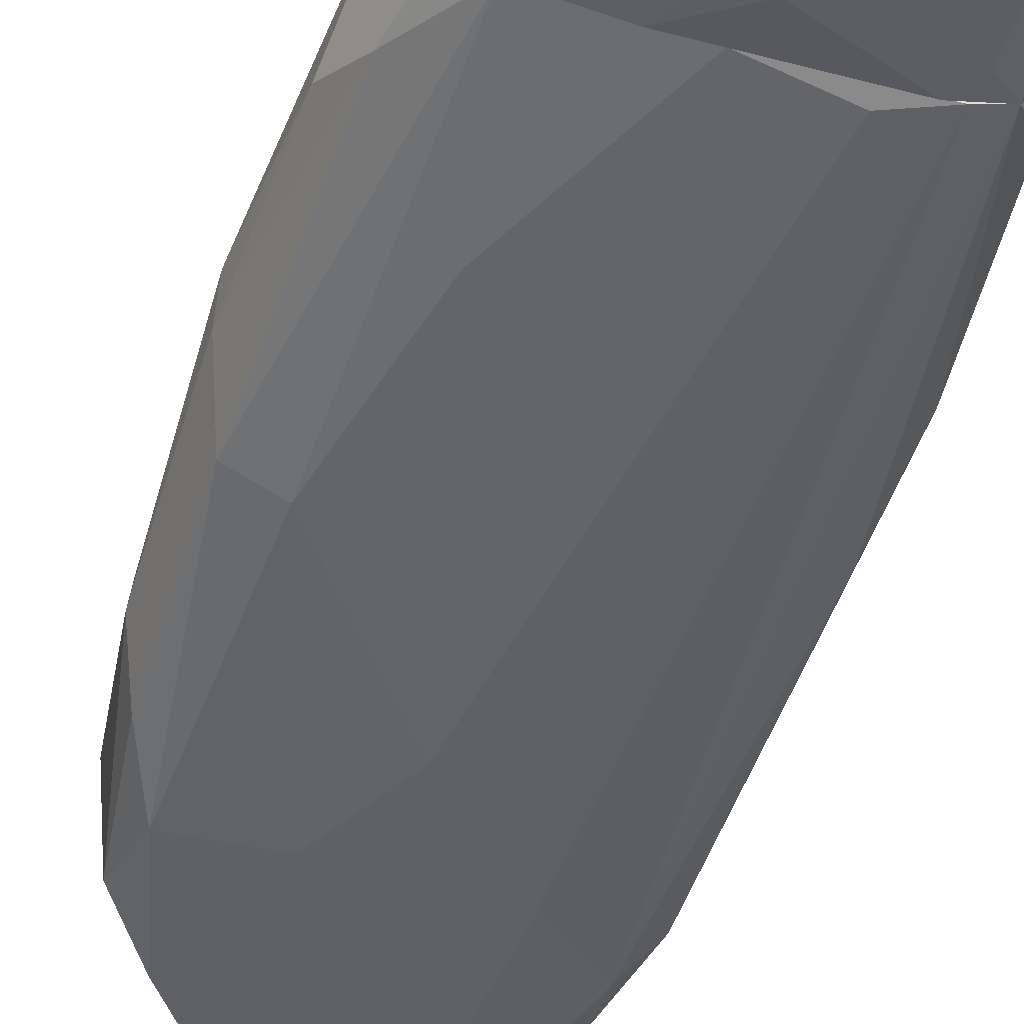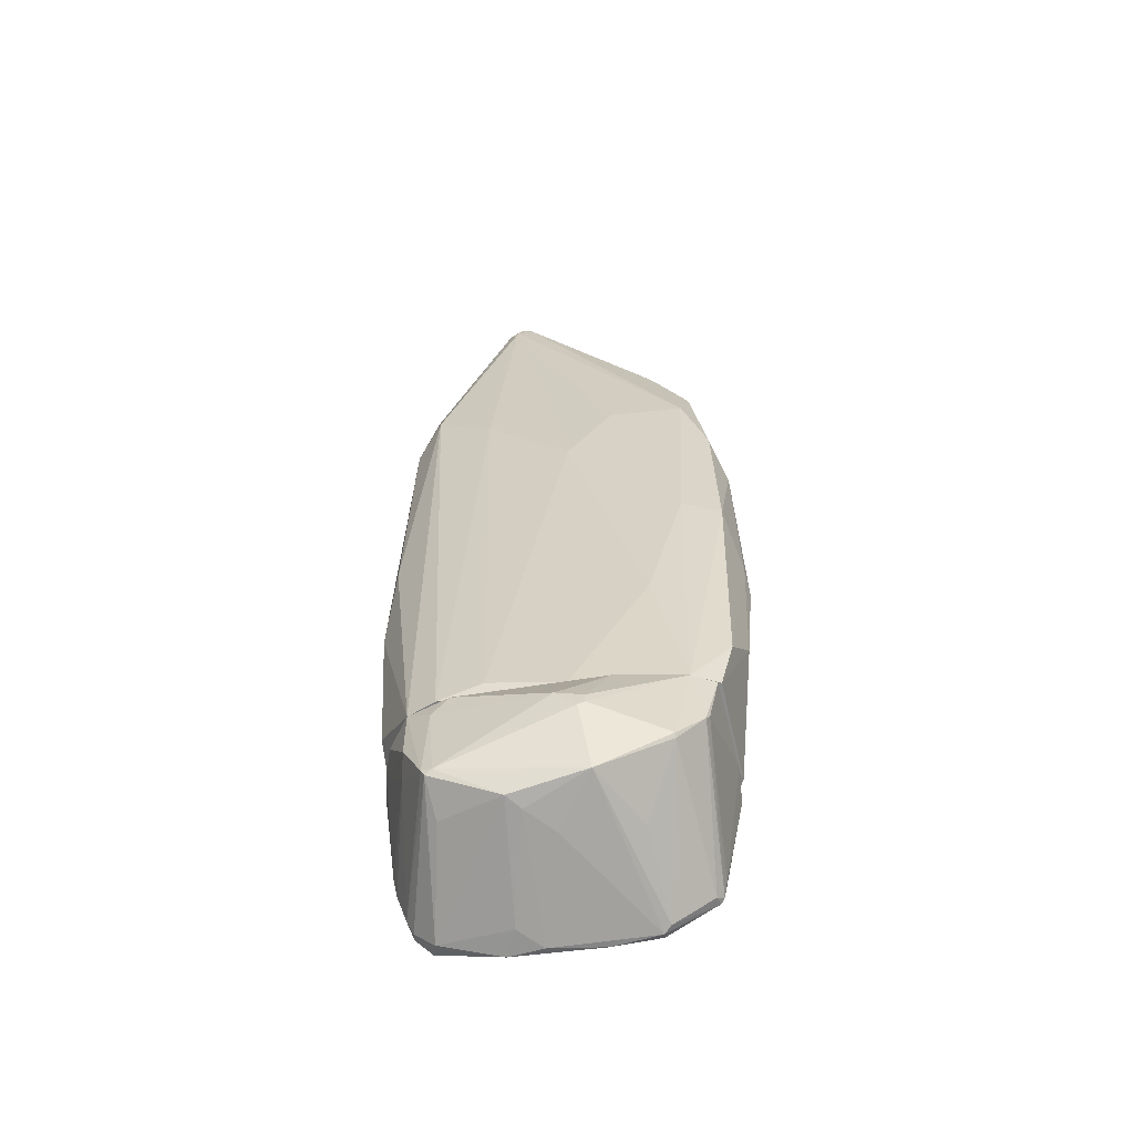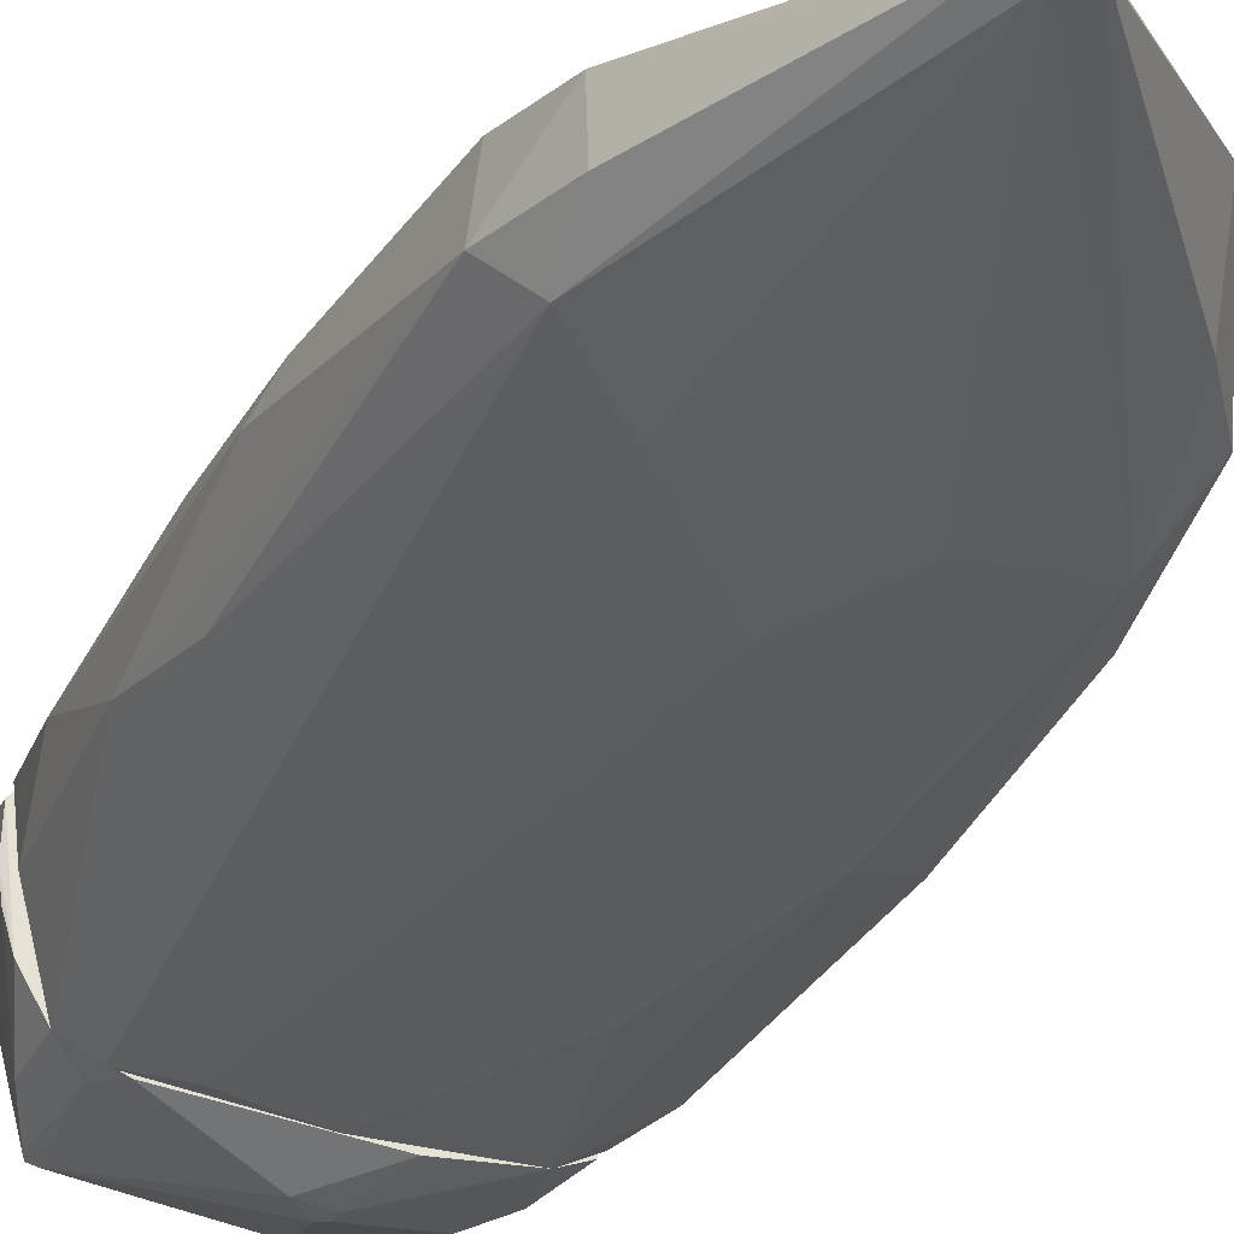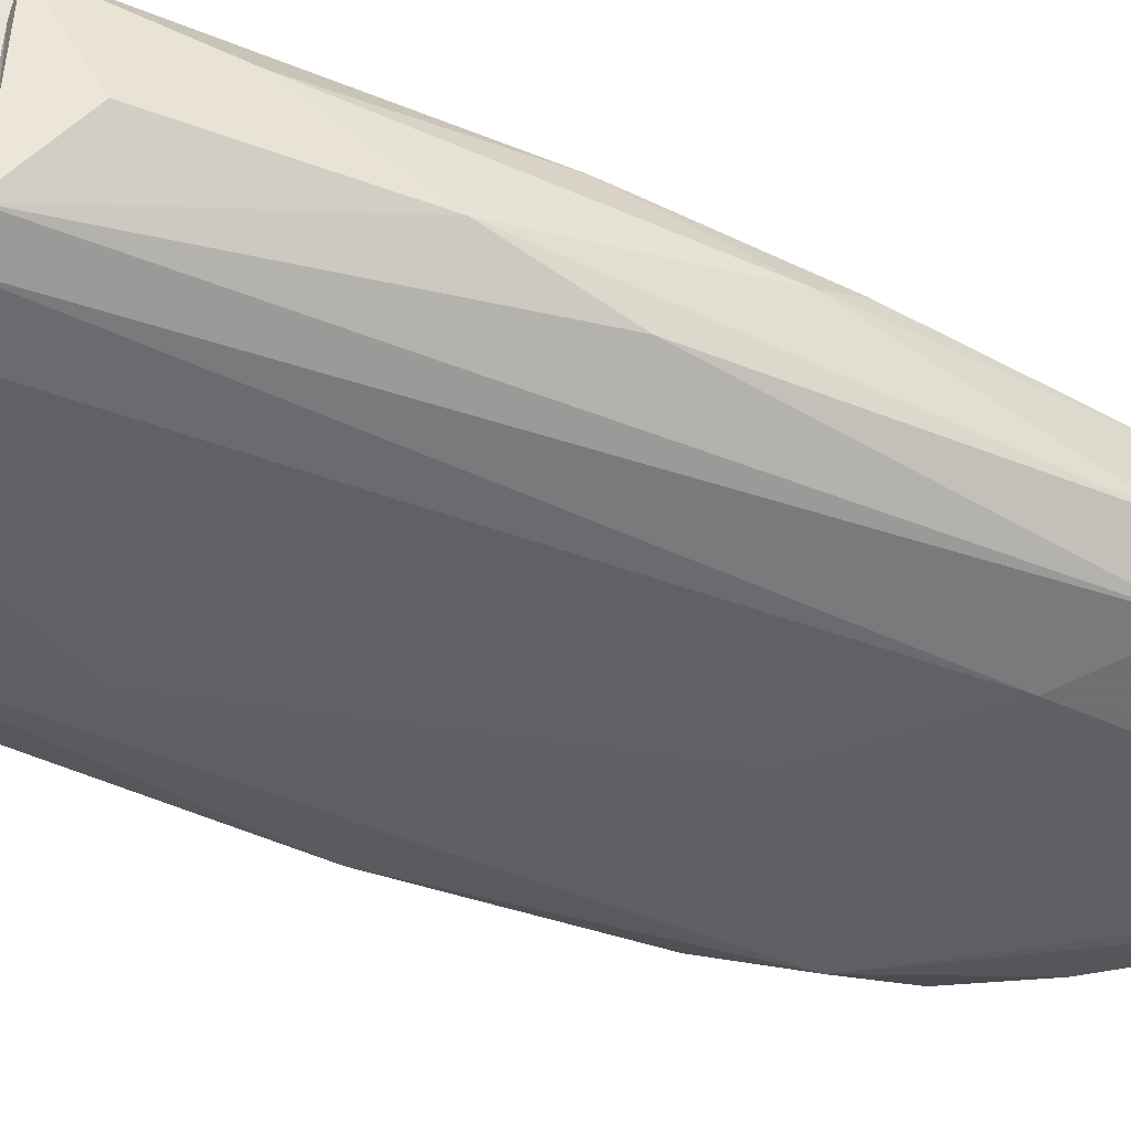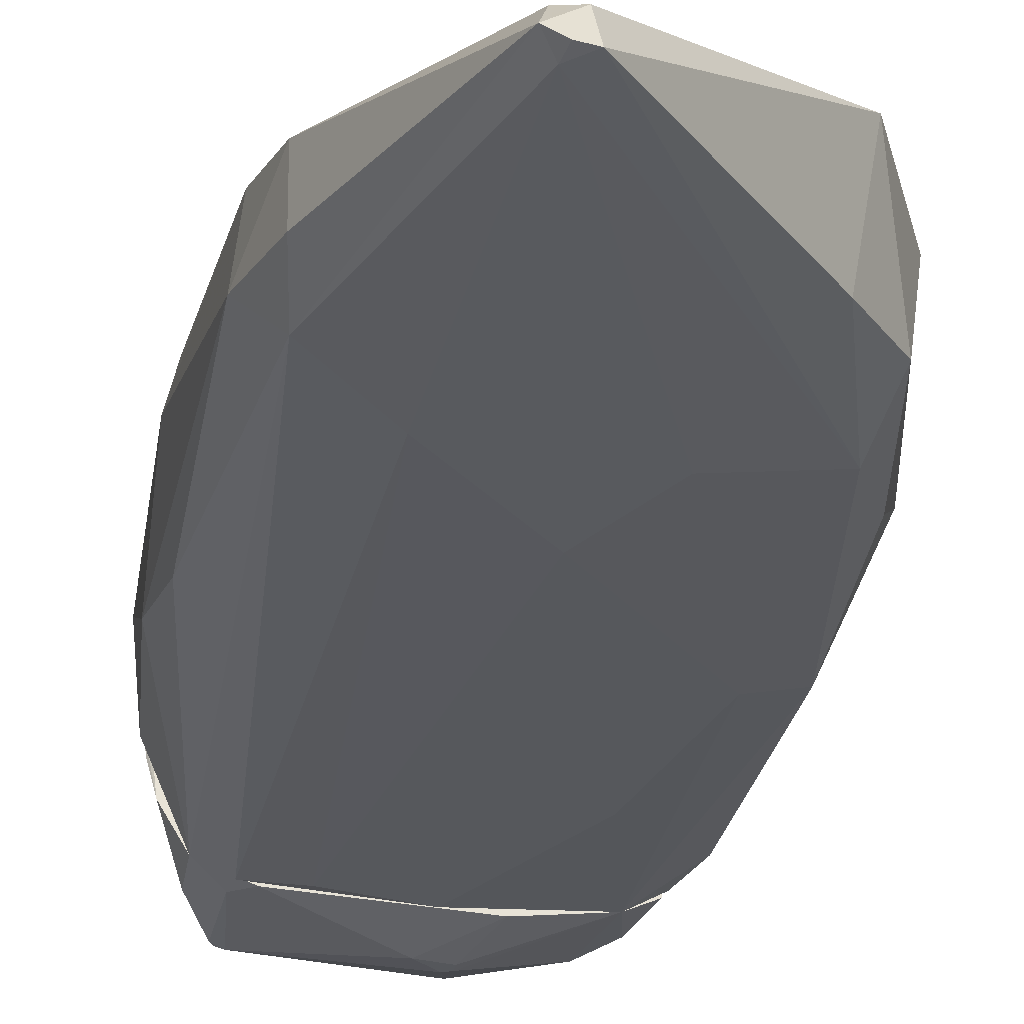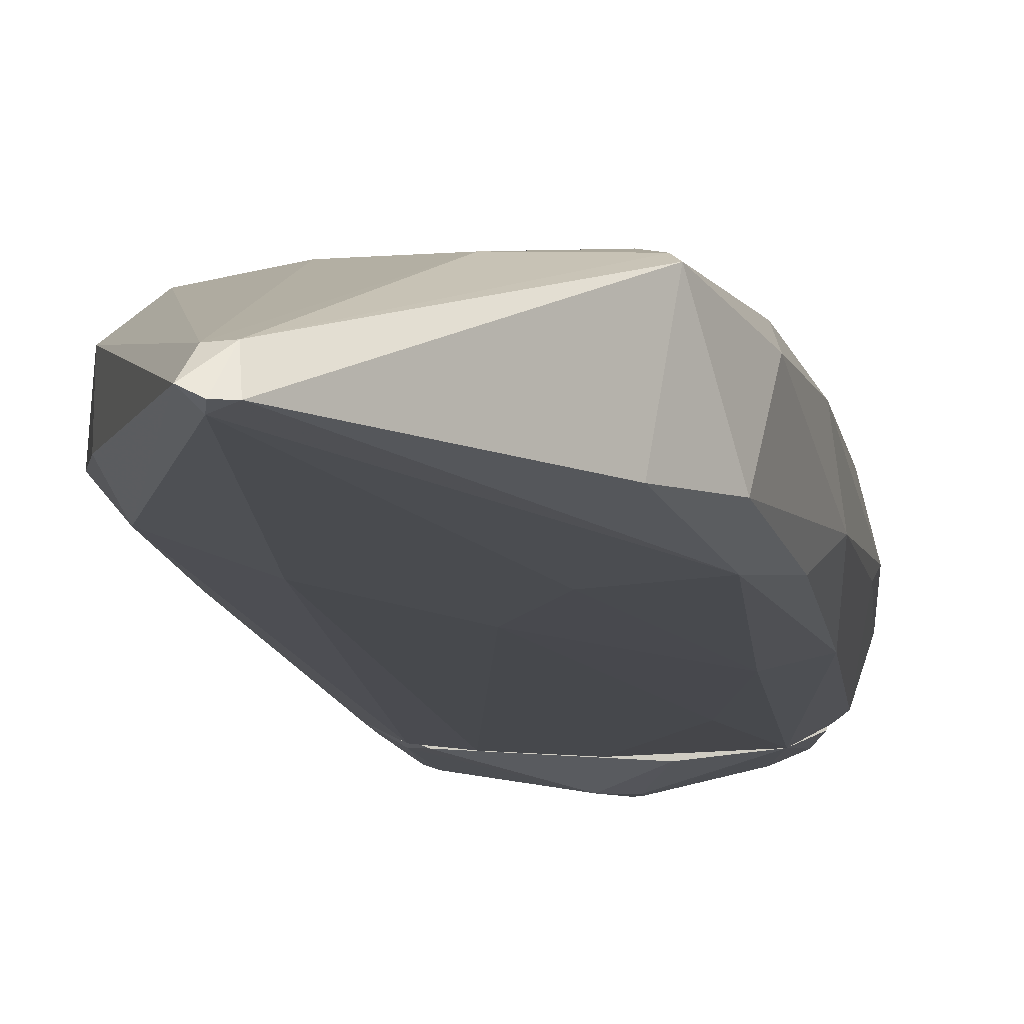
<metadata>
{"format":"obj","ext":"obj","renderer":"f3d","projection":"perspective","resolution":1024,"background":"white","views":[{"elev":-52.8,"azim":-17.9,"up":"+Z"},{"elev":-59.4,"azim":-174.5,"up":"+Y"},{"elev":-33.2,"azim":156.2,"up":"+Z"},{"elev":-45.4,"azim":64.0,"up":"+Z"},{"elev":-27.0,"azim":171.4,"up":"+Z"},{"elev":-10.6,"azim":-172.2,"up":"+Z"}]}
</metadata>
<code>
o convex_0
v 2.325 -3.858 0.7691
v -0.3584 -4.659 -1.444
v -0.3584 -4.518 -1.444
v -1.912 -3.858 0.9574
v 0.818 -6.165 1.099
v 1.571 -5.365 -1.067
v -1.159 -6.024 0.9104
v -1.959 -3.858 -1.02
v 1.901 -3.858 -0.8785
v -0.4057 -5.6 -1.161
v 1.948 -5.741 1.099
v 0.2532 -5.318 1.381
v -1.818 -5.553 0.9574
v 1.619 -3.858 1.146
v -1.394 -5.082 -1.114
v 0.6297 -5.741 -0.9725
v 2.278 -3.906 -0.03119
v 1.666 -6.024 0.9574
v 1.336 -3.858 -1.114
v -2.148 -4.141 0.6275
v -0.7349 -3.858 1.146
v -1.771 -4.659 -1.067
v -1.065 -6.024 1.098
v 2.184 -5.129 0.9101
v -0.6881 -3.858 -1.255
v 0.0654 -5.459 1.381
v 1.901 -4.612 -0.8785
v 0.01811 -4.423 -1.444
v 2.136 -3.858 1.004
v 0.3474 -6.165 1.004
v 1.713 -5.977 1.146
v -1.629 -5.035 1.051
v 1.006 -3.858 1.193
v -1.629 -3.858 -1.161
v -2.148 -3.858 0.6748
v -1.583 -3.858 1.051
v 1.477 -5.318 -1.114
v 0.0654 -5.835 -0.4545
v -1.724 -5.647 0.8631
v -1.394 -5.035 -1.161
v -2.148 -3.953 0.2041
v -1.065 -6.071 1.004
v -1.771 -5.6 1.004
v 2.231 -4.847 0.9574
v 2.184 -3.858 -0.4075
v 2.042 -5.553 0.9574
v 0.677 -6.118 0.7221
v -1.818 -4.565 -1.02
v 0.2064 -3.858 1.193
v -0.2643 -4.706 -1.444
v 1.619 -5.27 -1.067
v 1.477 -5.6 -0.5488
v 1.571 -4.141 -1.067
v -0.4057 -6.118 1.098
v 1.901 -3.858 1.099
v 0.3005 -5.459 1.381
v 2.231 -4.894 0.8161
v 1.948 -5.741 1.004
v 1.948 -4.753 -0.5488
v -1.865 -5.365 0.8631
v -0.9705 -5.647 -0.3132
v -1.912 -4.659 0.9574
v 2.325 -3.906 0.2981
v 0.4419 -5.788 -0.7842
f 47 30 64
f 4 1 8
f 8 1 9
f 1 4 14
f 8 9 19
f 14 4 21
f 8 19 25
f 12 21 26
f 2 3 28
f 3 25 28
f 25 19 28
f 1 14 29
f 5 18 31
f 12 14 33
f 14 21 33
f 3 2 34
f 22 8 34
f 25 3 34
f 8 25 34
f 4 8 35
f 21 4 36
f 26 21 36
f 4 32 36
f 32 26 36
f 6 16 37
f 16 10 37
f 15 7 39
f 22 15 39
f 13 22 39
f 2 10 40
f 10 15 40
f 15 22 40
f 34 2 40
f 22 34 40
f 35 8 41
f 20 35 41
f 7 10 42
f 10 38 42
f 38 30 42
f 23 26 43
f 32 4 43
f 26 32 43
f 39 7 43
f 13 39 43
f 7 42 43
f 42 23 43
f 11 24 44
f 1 29 44
f 29 11 44
f 9 1 45
f 27 9 45
f 17 27 45
f 24 11 46
f 18 5 47
f 16 18 47
f 5 30 47
f 8 22 48
f 22 13 48
f 41 8 48
f 21 12 49
f 12 33 49
f 33 21 49
f 10 2 50
f 2 28 50
f 37 10 50
f 28 37 50
f 9 27 51
f 6 37 51
f 46 6 51
f 16 6 52
f 6 18 52
f 18 16 52
f 19 9 53
f 28 19 53
f 37 28 53
f 9 51 53
f 51 37 53
f 5 26 54
f 26 23 54
f 30 5 54
f 23 42 54
f 42 30 54
f 29 14 55
f 11 29 55
f 31 11 55
f 31 55 56
f 14 12 56
f 26 5 56
f 12 26 56
f 5 31 56
f 55 14 56
f 1 44 57
f 44 24 57
f 18 6 58
f 11 31 58
f 31 18 58
f 6 46 58
f 46 11 58
f 27 17 59
f 24 46 59
f 51 27 59
f 46 51 59
f 17 57 59
f 57 24 59
f 13 20 60
f 20 41 60
f 48 13 60
f 41 48 60
f 10 7 61
f 15 10 61
f 7 15 61
f 20 13 62
f 4 35 62
f 35 20 62
f 43 4 62
f 13 43 62
f 45 1 63
f 17 45 63
f 1 57 63
f 57 17 63
f 10 16 64
f 38 10 64
f 30 38 64
f 16 47 64
o convex_1
v 2.466 1.839 0.5337
v -2.571 -0.6089 -0.2192
v -2.524 -0.2317 -0.4077
v 1.524 -3.858 -1.067
v 0.7239 7.959 -0.69
v -1.253 -3.857 1.099
v -1.582 5.322 0.7219
v -1.63 -3.858 -1.161
v 1.901 -3.858 1.099
v -1.865 3.768 -1.02
v 1.713 4.098 0.8632
v 2.325 4.192 -0.3134
v 2.372 -3.245 -0.1252
v -2.054 -3.858 0.8162
v 1.101 3.721 -0.9725
v -0.4998 1.04 1.098
v -2.195 4.334 0.2981
v -0.123 2.45 -1.114
v -2.006 4.663 -0.6902
v -2.195 -3.01 -0.9727
v 0.8184 7.723 -0.3134
v 1.948 4.474 -0.7372
v 1.995 2.591 1.004
v 2.278 -3.858 0.9104
v -2.054 3.439 0.7219
v 2.042 5.133 0.2981
v 0.6767 5.087 0.8162
v 2.372 0.3328 -0.4547
v 0.9595 -2.587 1.193
v -0.8293 3.344 1.004
v -2.477 2.261 -0.5017
v -1.206 -1.738 -1.208
v -2.43 0.05052 0.3924
v -2.289 0.3802 -1.02
v 0.9123 -3.67 -1.161
v 1.901 -3.858 -0.8785
v 2.56 1.368 0.2981
v -1.677 5.463 0.6277
v -2.195 -3.858 0.4864
v 1.053 2.732 1.052
v 0.5355 7.912 -0.69
v 0.9123 7.959 -0.596
v -1.724 0.4739 -1.161
v 2.513 -2.351 0.4864
v 2.513 -0.9848 -0.1724
v -1.771 -3.763 1.004
v -1.536 3.156 0.9104
v 0.7711 7.771 -0.7372
v -0.4526 5.698 0.6747
v -2.383 2.638 0.3454
v 0.2532 -3.858 1.193
v 2.23 4.192 0.4864
v 1.713 4.474 0.8162
v 1.477 -0.3266 1.146
v 2.419 -0.09061 0.7689
v -1.441 5.463 -0.7372
v -0.7821 3.627 -1.067
v -2.43 -2.351 -0.4547
v -0.123 -3.858 -1.208
v -2.006 -3.81 -0.9725
v -2.242 2.873 -0.8785
v 2.042 5.181 -0.4077
v 0.5828 7.771 -0.3134
v -1.347 5.086 0.8162
f 91 113 128
f 72 68 73
f 72 73 78
f 68 79 86
f 73 68 88
f 87 73 88
f 86 76 92
f 70 80 94
f 67 66 95
f 81 83 95
f 78 89 97
f 84 67 98
f 72 84 98
f 67 95 98
f 79 68 99
f 82 79 99
f 68 86 100
f 88 68 100
f 77 88 100
f 86 92 100
f 83 81 102
f 89 71 102
f 81 89 102
f 72 78 103
f 97 66 103
f 78 97 103
f 87 75 104
f 75 91 104
f 94 80 104
f 91 94 104
f 85 90 106
f 96 72 107
f 82 96 107
f 72 98 107
f 98 74 107
f 88 77 108
f 101 108 109
f 92 76 109
f 77 100 109
f 100 92 109
f 76 101 109
f 108 77 109
f 78 70 110
f 89 78 110
f 70 94 111
f 110 70 111
f 89 110 111
f 79 82 112
f 86 79 112
f 105 69 112
f 74 105 112
f 106 86 112
f 69 106 112
f 91 85 113
f 89 81 114
f 95 66 114
f 81 95 114
f 66 97 114
f 97 89 114
f 70 78 115
f 78 73 115
f 80 70 115
f 73 93 115
f 93 80 115
f 87 65 116
f 76 90 116
f 65 101 116
f 101 76 116
f 75 87 117
f 90 85 117
f 85 91 117
f 91 75 117
f 87 116 117
f 116 90 117
f 73 87 118
f 93 73 118
f 80 93 118
f 87 104 118
f 104 80 118
f 65 87 119
f 87 88 119
f 101 65 119
f 88 108 119
f 108 101 119
f 74 83 120
f 83 102 120
f 105 74 120
f 102 105 120
f 107 74 121
f 82 107 121
f 74 112 121
f 112 82 121
f 66 67 122
f 67 84 122
f 103 66 122
f 68 72 123
f 72 96 123
f 96 82 123
f 99 68 123
f 82 99 123
f 84 72 124
f 72 103 124
f 122 84 124
f 103 122 124
f 83 74 125
f 95 83 125
f 98 95 125
f 74 98 125
f 76 86 126
f 90 76 126
f 86 106 126
f 106 90 126
f 102 71 127
f 69 105 127
f 105 102 127
f 106 69 127
f 85 106 127
f 71 113 127
f 113 85 127
f 71 89 128
f 94 91 128
f 89 111 128
f 111 94 128
f 113 71 128

</code>
